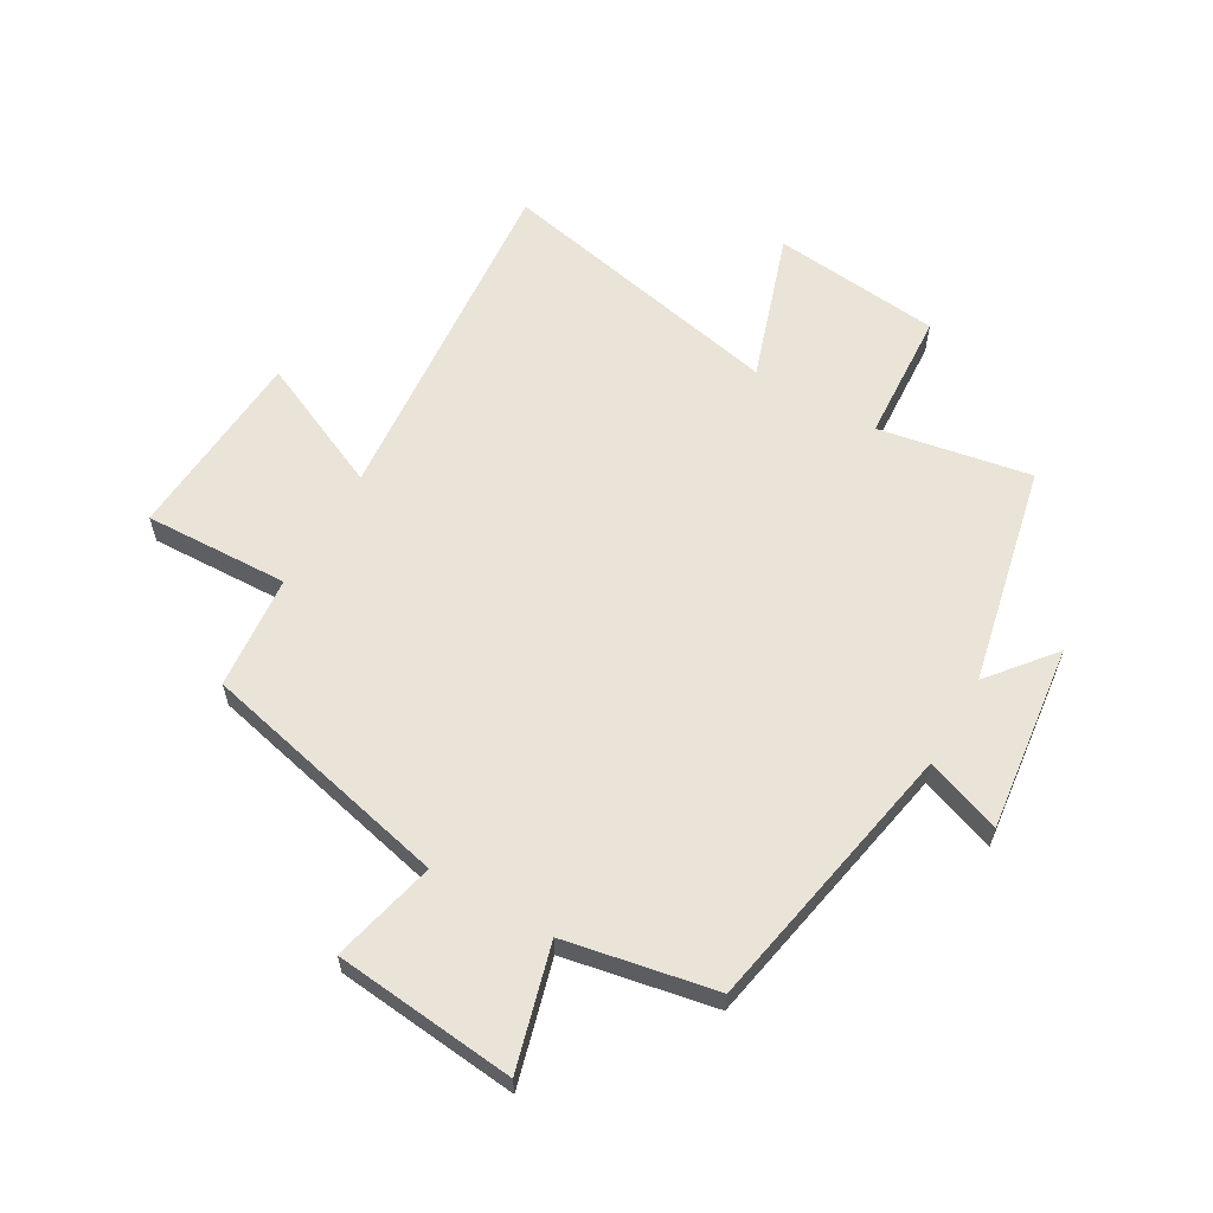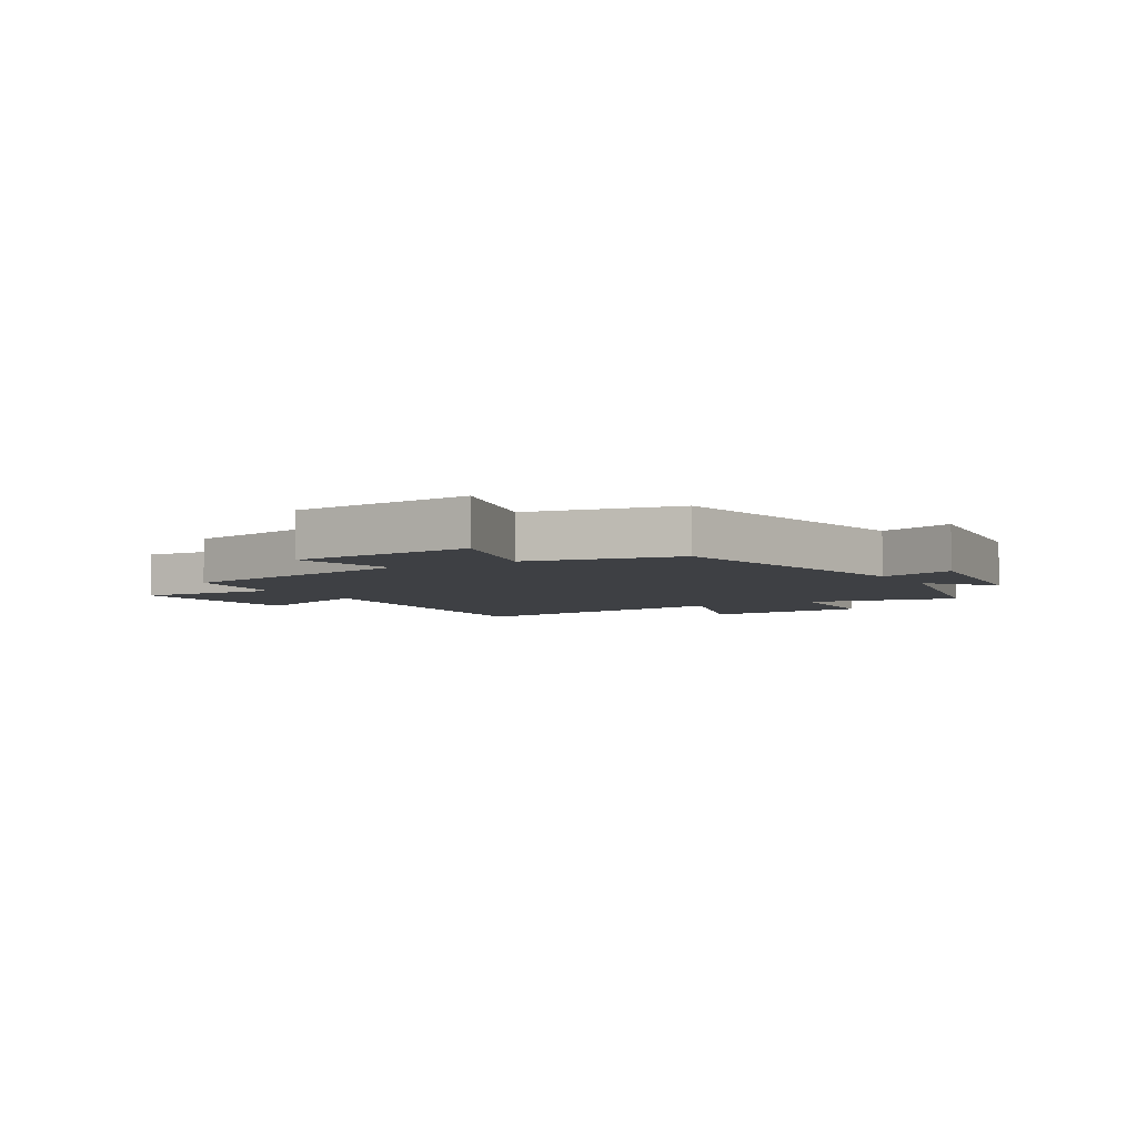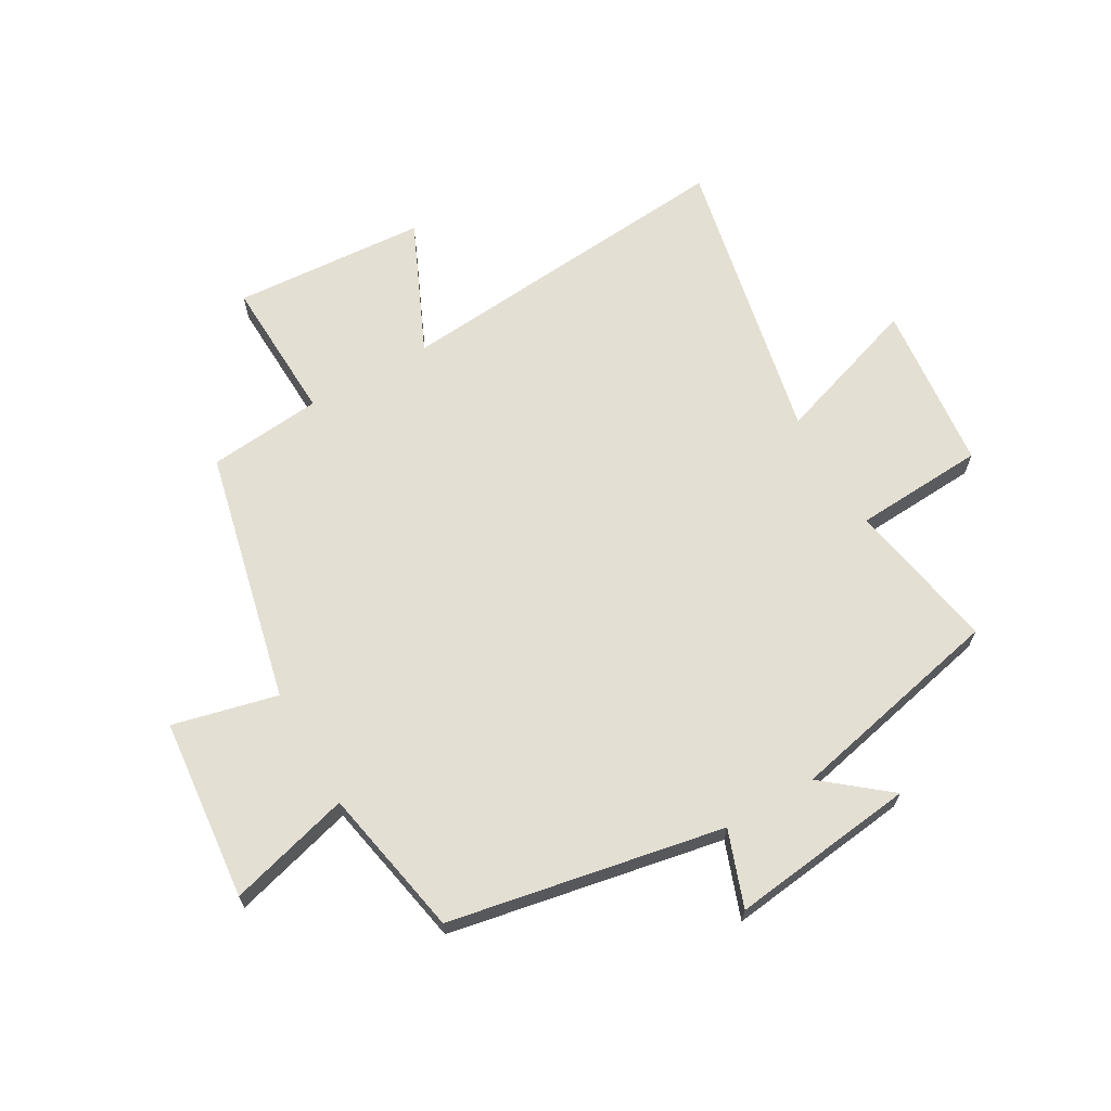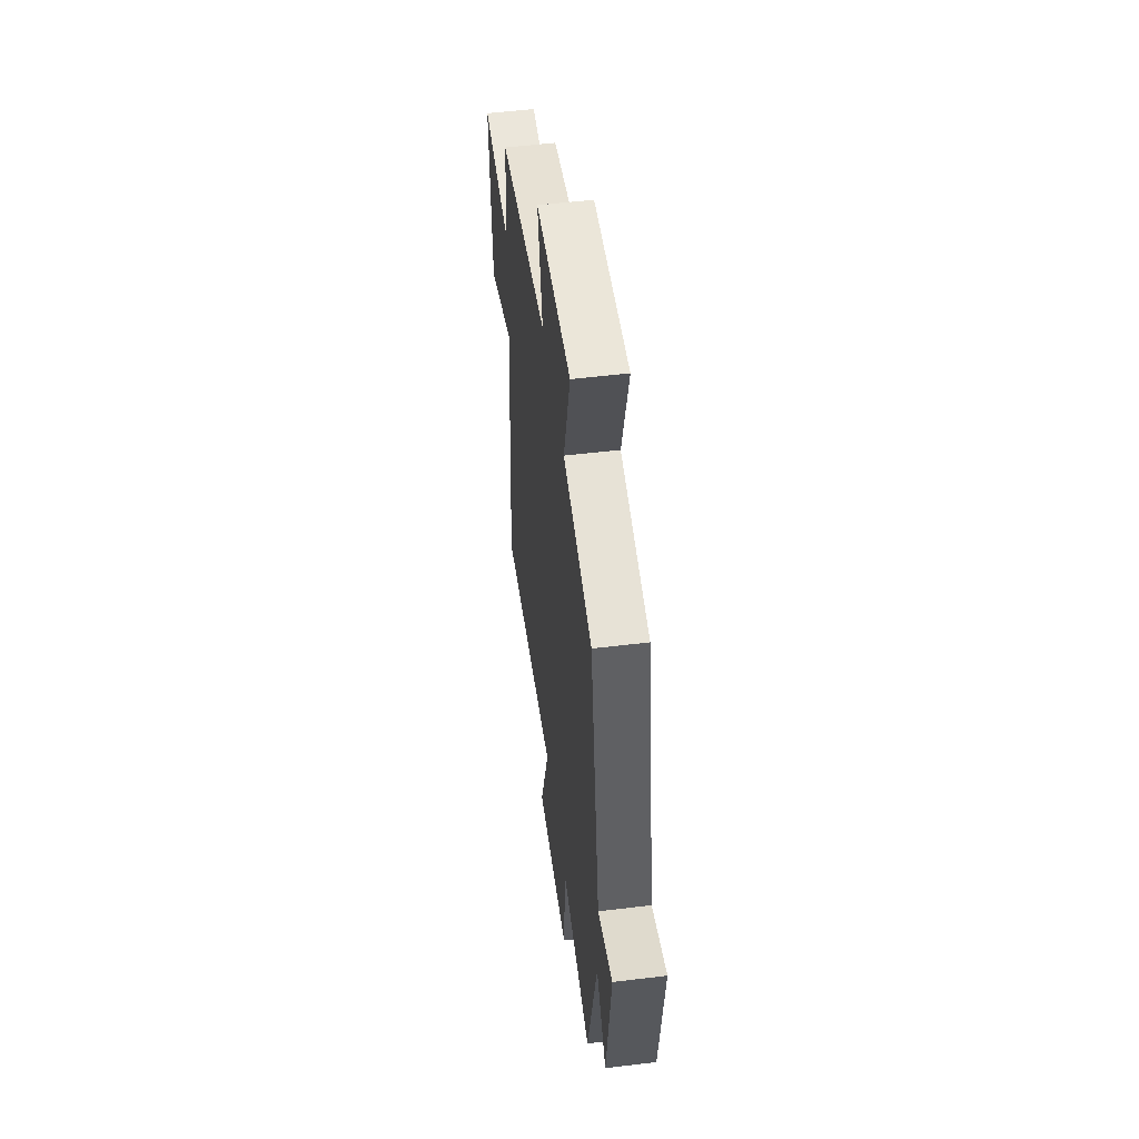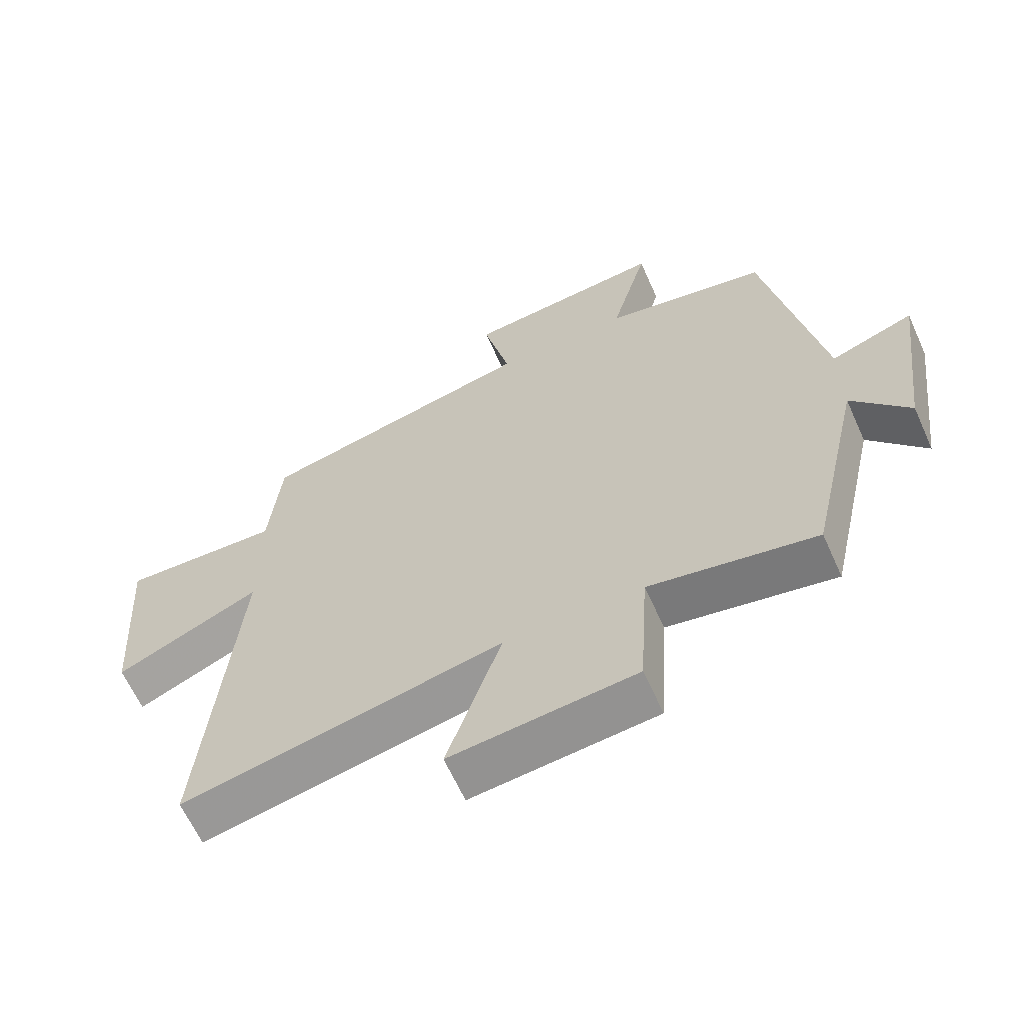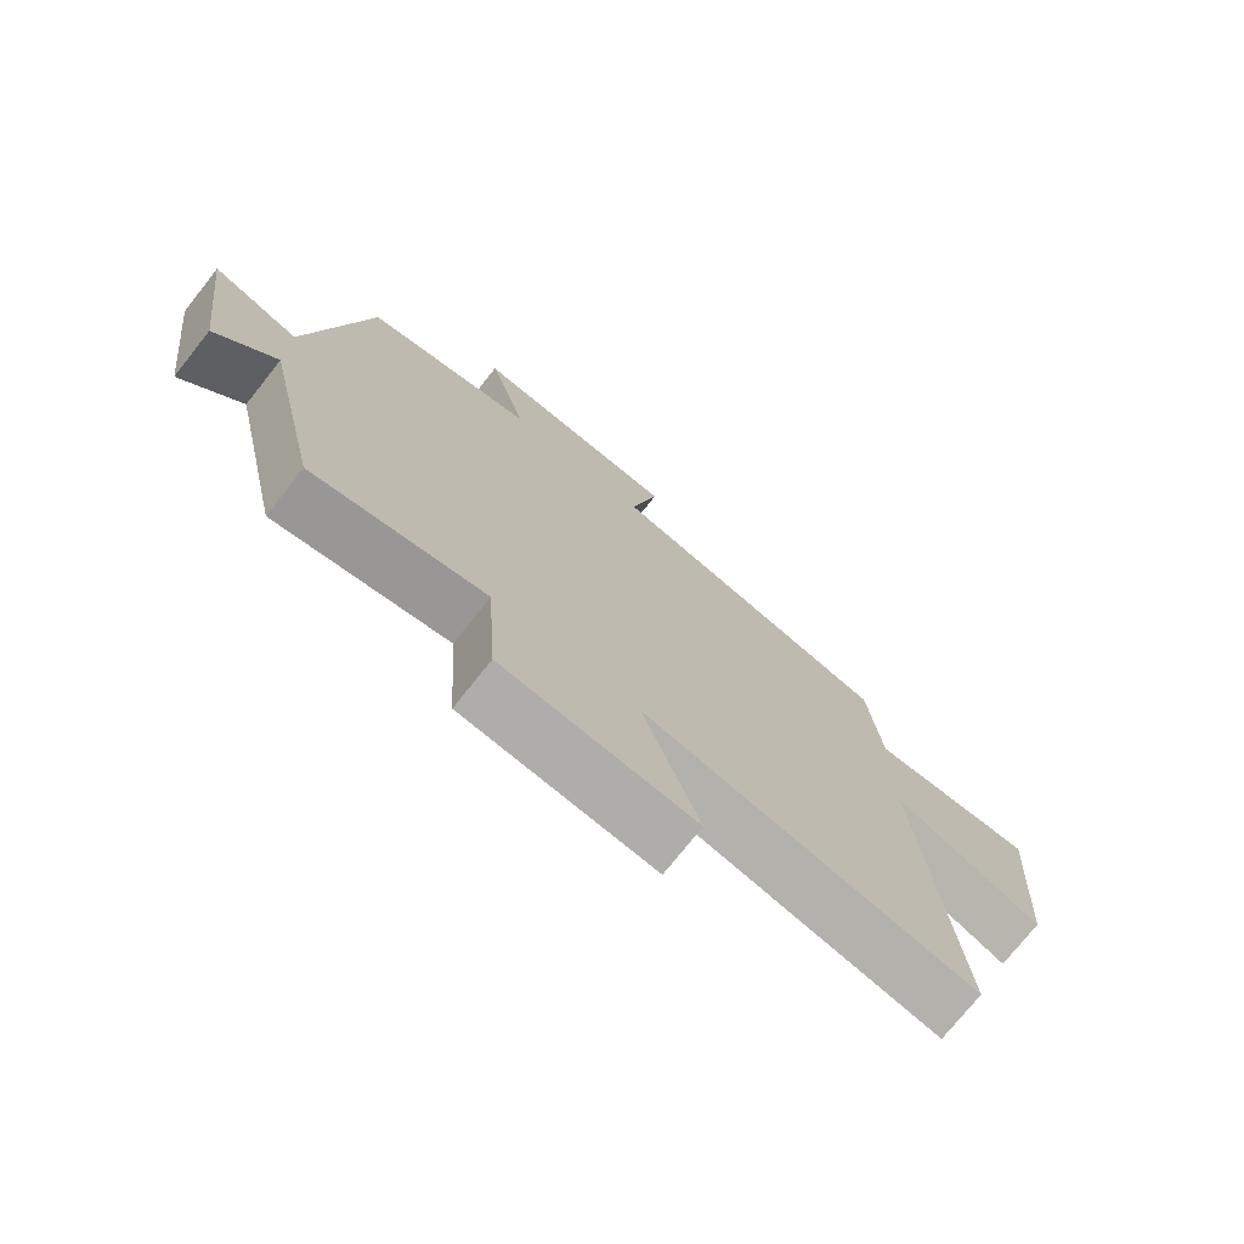
<metadata>
{"format":"obj","ext":"obj","renderer":"f3d","projection":"perspective","resolution":1024,"background":"white","views":[{"elev":61.0,"azim":30.2,"up":"+Y"},{"elev":-4.6,"azim":30.2,"up":"+Y"},{"elev":66.5,"azim":60.3,"up":"+Y"},{"elev":53.0,"azim":82.6,"up":"+Z"},{"elev":-63.7,"azim":24.2,"up":"+Z"},{"elev":-74.5,"azim":141.6,"up":"+Z"}]}
</metadata>
<code>
v 0.417 0.07 -0.548
v 0.159 0.07 -0.5
v 0.145 0.07 -0.722
v -0.141 0.07 -0.75
v -0.057 0.07 -0.5
v -0.552 0.07 -0.6
v -0.5 0.07 -0.01
v -0.723 0.07 -0.11
v -0.745 0.07 0.218
v -0.5 0.07 0.208
v -0.481 0.07 0.402
v -0.052 0.07 0.5
v -0.094 0.07 0.678
v 0.216 0.07 0.708
v 0.158 0.07 0.5
v 0.413 0.07 0.45
v 0.5 0.07 -0.017
v 0.629 0.07 0.029
v 0.589 0.07 -0.287
v 0.5 0.07 -0.177
v 0.417 0 -0.548
v 0.159 0 -0.5
v 0.145 0 -0.722
v -0.141 0 -0.75
v -0.057 0 -0.5
v -0.552 0 -0.6
v -0.5 0 -0.01
v -0.723 0 -0.11
v -0.745 0 0.218
v -0.5 0 0.208
v -0.481 0 0.402
v -0.052 0 0.5
v -0.094 0 0.678
v 0.216 0 0.708
v 0.158 0 0.5
v 0.413 0 0.45
v 0.5 0 -0.017
v 0.629 0 0.029
v 0.589 0 -0.287
v 0.5 0 -0.177
f 17 18 19 20
f 15 16 17 20
f 15 20 1 2
f 12 13 14 15
f 10 11 12 15
f 10 15 2 3
f 7 8 9 10
f 7 10 3
f 5 6 7
f 5 7 3
f 3 4 5
f 40 39 38 37
f 40 37 36 35
f 22 21 40 35
f 35 34 33 32
f 35 32 31 30
f 23 22 35 30
f 30 29 28 27
f 23 30 27
f 27 26 25
f 23 27 25
f 25 24 23
f 1 21 22 2
f 2 22 23 3
f 3 23 24 4
f 4 24 25 5
f 5 25 26 6
f 6 26 27 7
f 7 27 28 8
f 8 28 29 9
f 9 29 30 10
f 10 30 31 11
f 11 31 32 12
f 12 32 33 13
f 13 33 34 14
f 14 34 35 15
f 15 35 36 16
f 16 36 37 17
f 17 37 38 18
f 18 38 39 19
f 19 39 40 20
f 20 40 21 1

</code>
